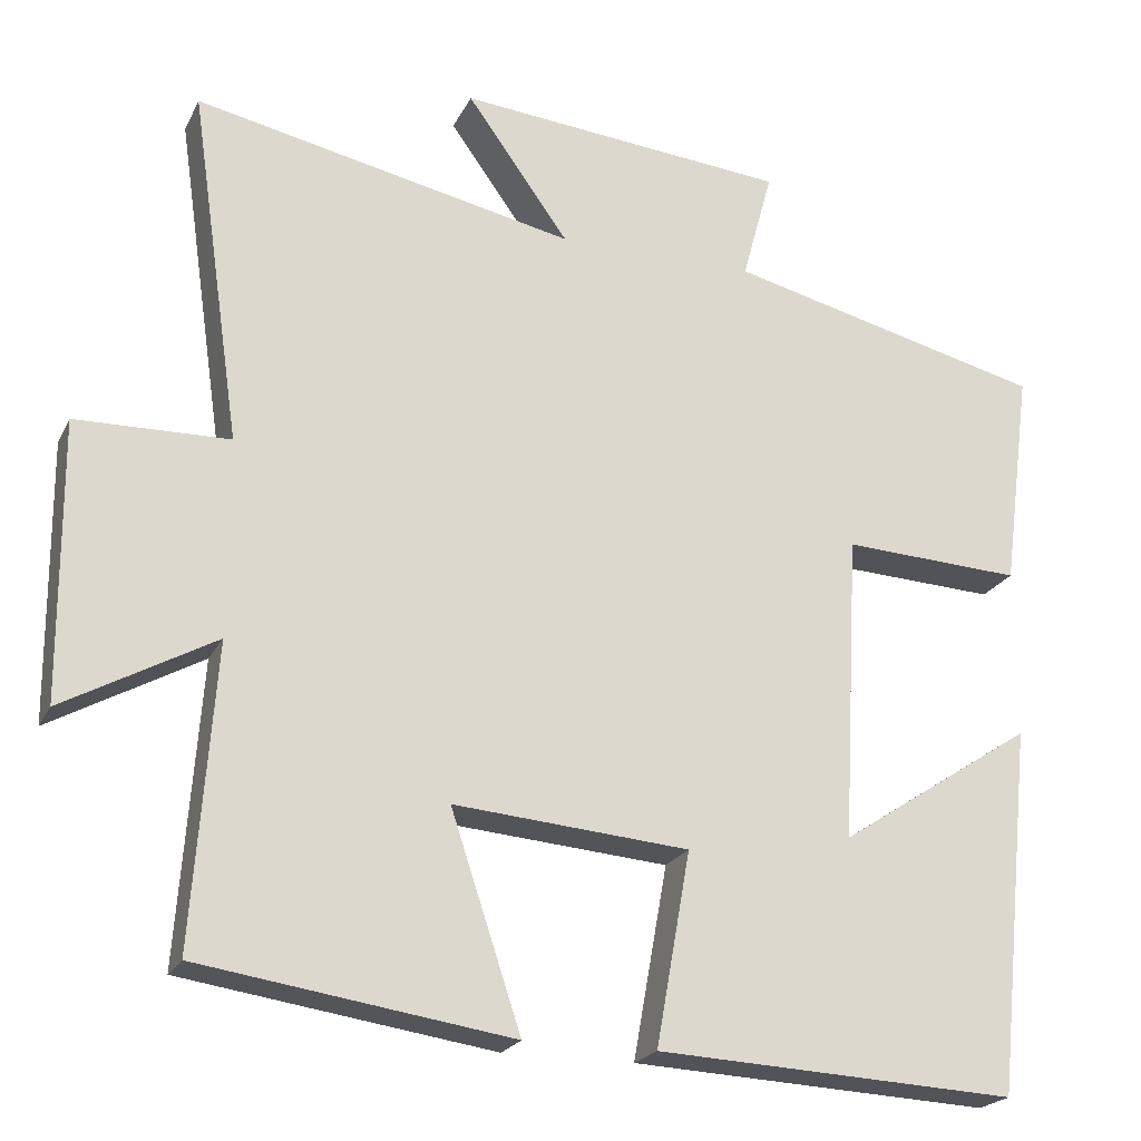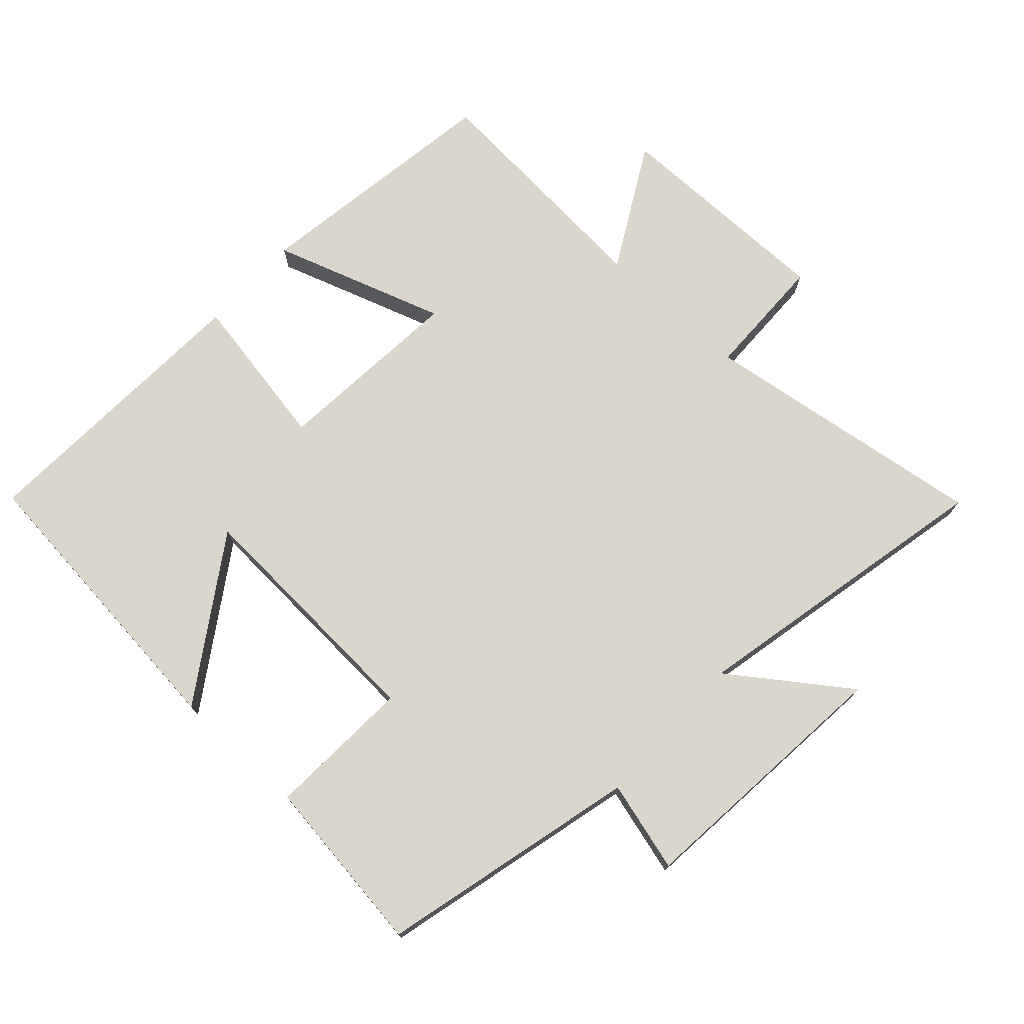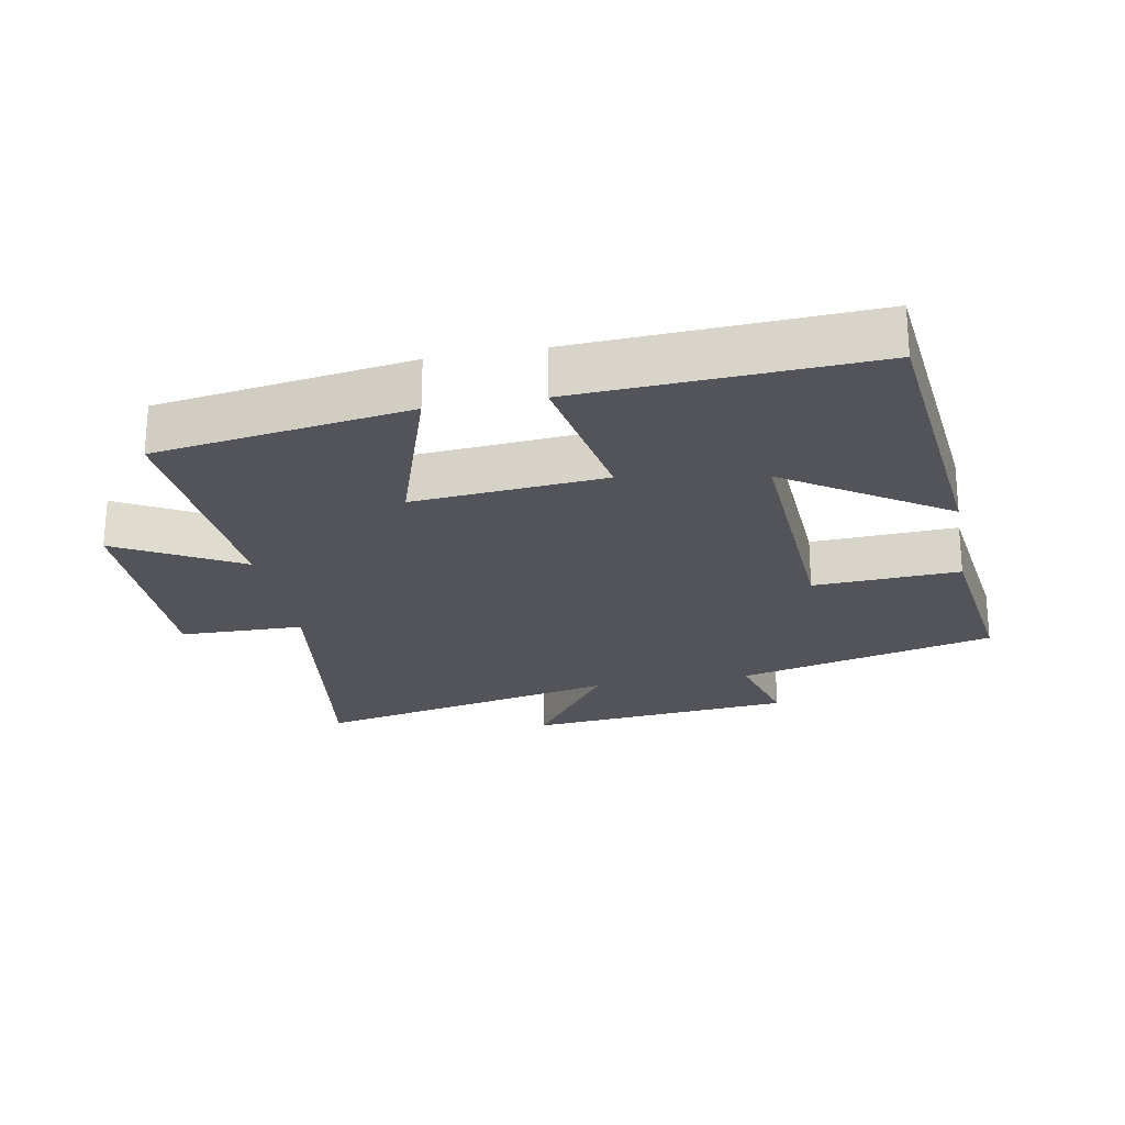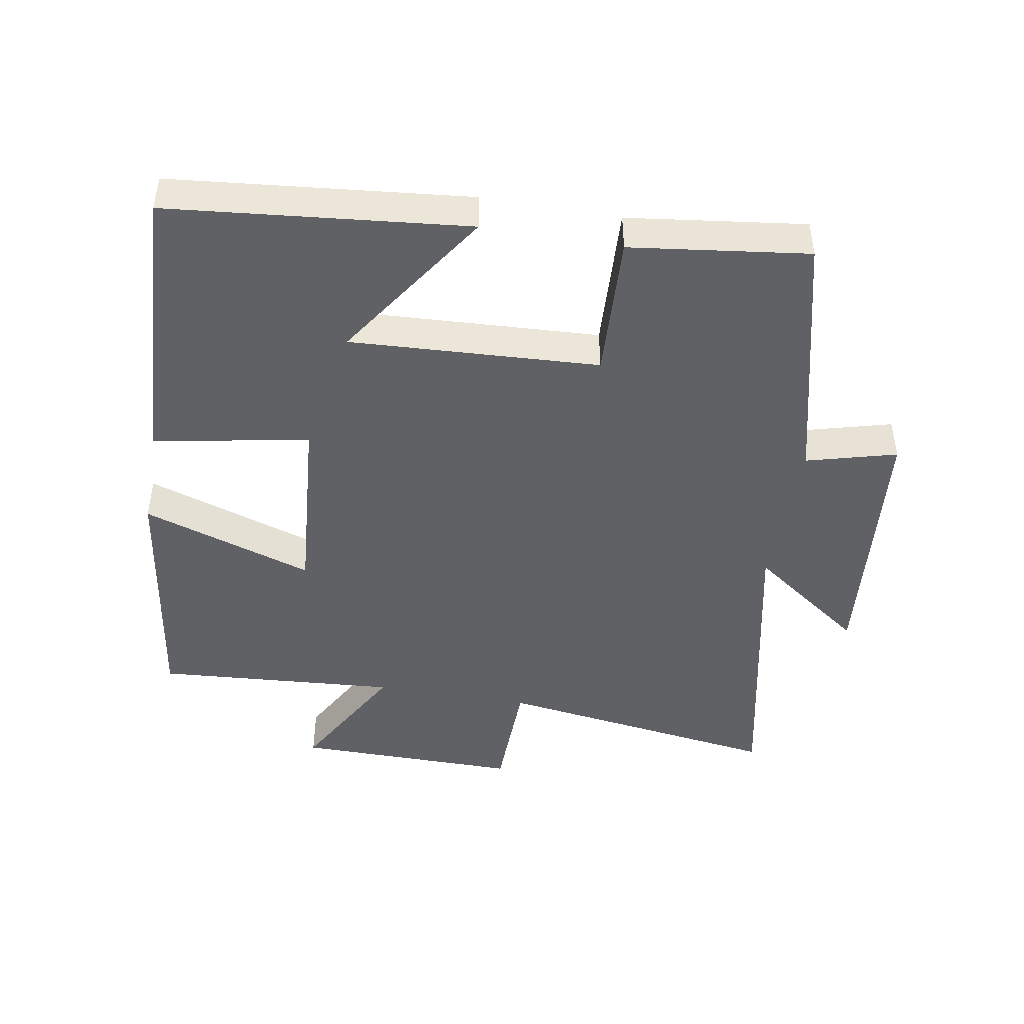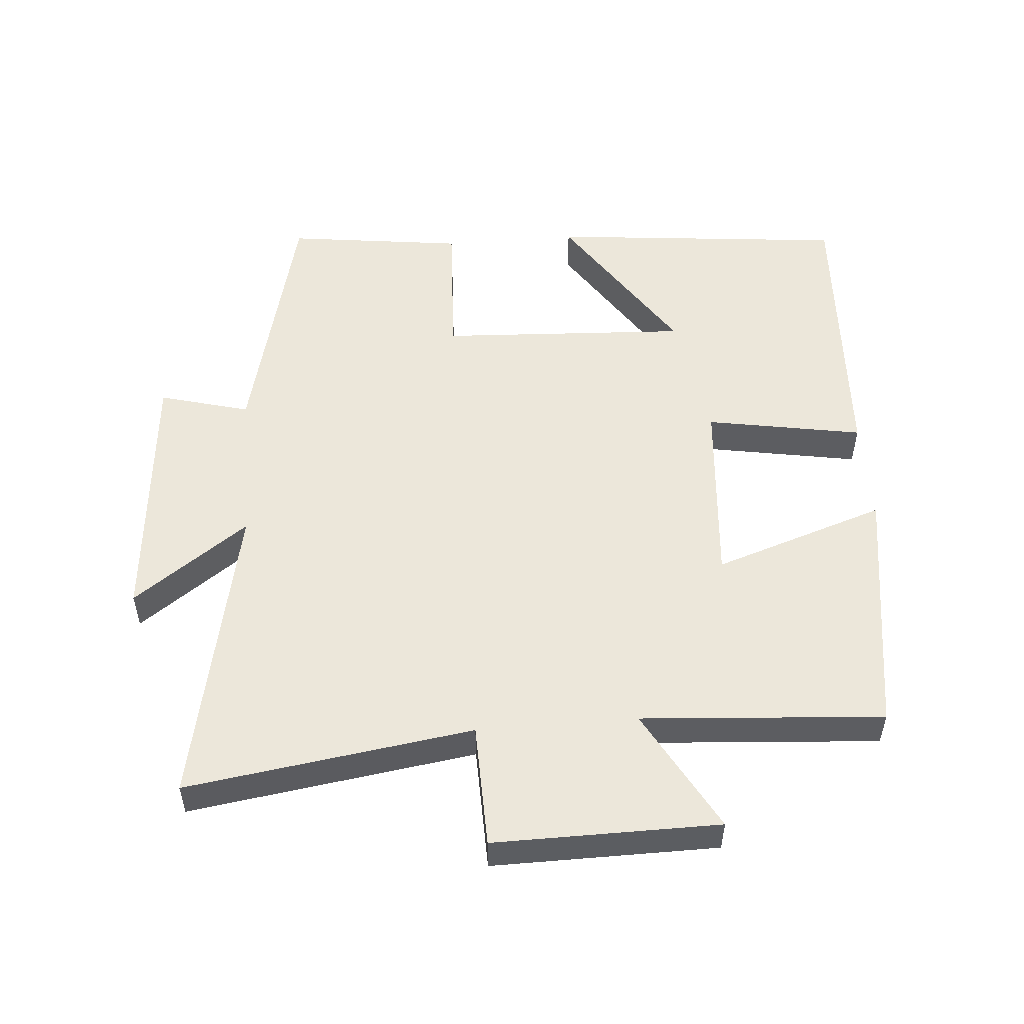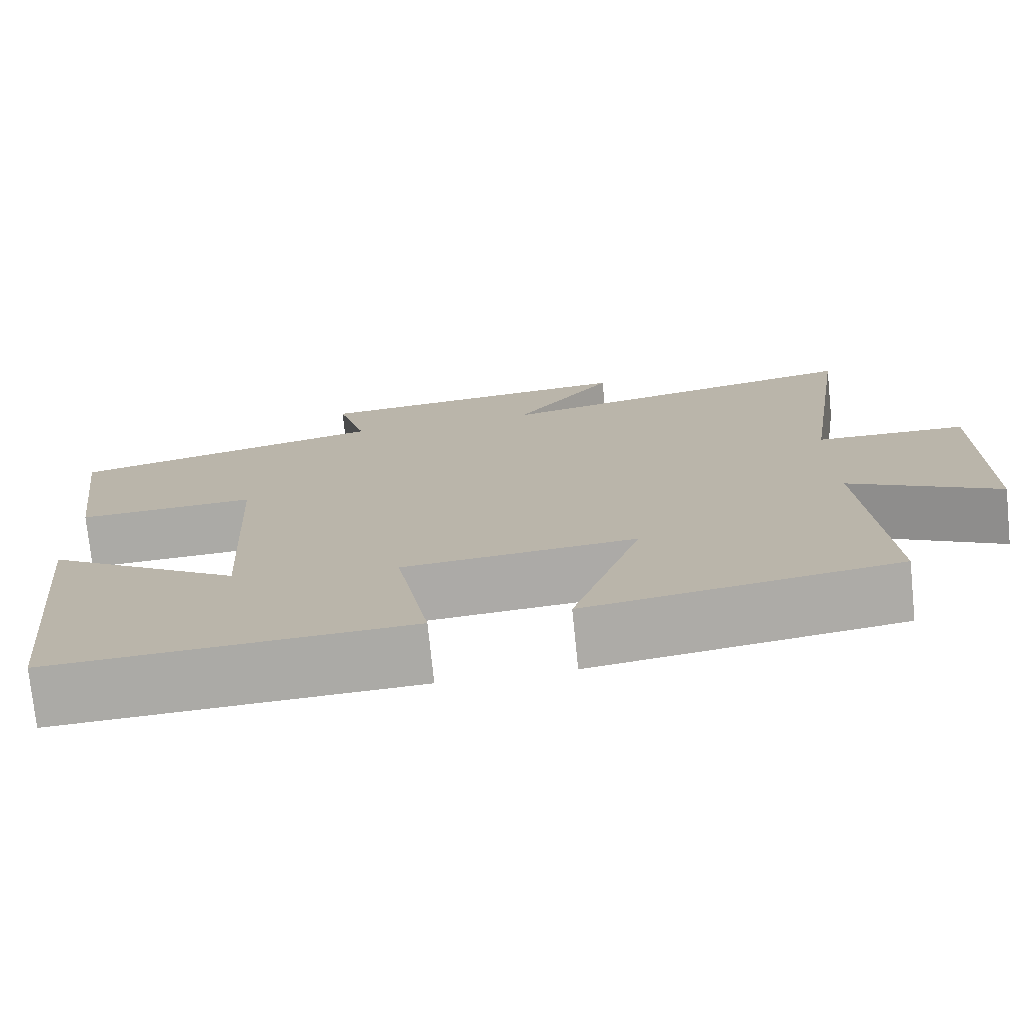
<metadata>
{"format":"obj","ext":"obj","renderer":"f3d","projection":"perspective","resolution":1024,"background":"white","views":[{"elev":-21.7,"azim":159.6,"up":"+Z"},{"elev":74.1,"azim":-47.5,"up":"+Y"},{"elev":-23.7,"azim":-169.4,"up":"+Y"},{"elev":-45.6,"azim":-99.9,"up":"+Y"},{"elev":52.8,"azim":85.3,"up":"+Y"},{"elev":-75.2,"azim":5.8,"up":"+Z"}]}
</metadata>
<code>
v 0.562 0.07 0.598
v 0.5 0.07 0.165
v 0.687 0.07 0.161
v 0.685 0.07 -0.179
v 0.5 0.07 -0.077
v 0.527 0.07 -0.443
v 0.146 0.07 -0.5
v 0.232 0.07 -0.24
v -0.056 0.07 -0.264
v -0.014 0.07 -0.5
v -0.454 0.07 -0.522
v -0.5 0.07 -0.072
v -0.261 0.07 -0.229
v -0.281 0.07 0.147
v -0.5 0.07 0.136
v -0.535 0.07 0.404
v -0.146 0.07 0.5
v -0.183 0.07 0.636
v 0.221 0.07 0.674
v 0.096 0.07 0.5
v 0.562 0 0.598
v 0.5 0 0.165
v 0.687 0 0.161
v 0.685 0 -0.179
v 0.5 0 -0.077
v 0.527 0 -0.443
v 0.146 0 -0.5
v 0.232 0 -0.24
v -0.056 0 -0.264
v -0.014 0 -0.5
v -0.454 0 -0.522
v -0.5 0 -0.072
v -0.261 0 -0.229
v -0.281 0 0.147
v -0.5 0 0.136
v -0.535 0 0.404
v -0.146 0 0.5
v -0.183 0 0.636
v 0.221 0 0.674
v 0.096 0 0.5
f 17 18 19 20
f 16 17 20
f 15 16 20
f 14 15 20
f 20 1 2
f 14 20 2
f 13 14 2
f 10 11 12 13
f 9 10 13
f 13 2 3
f 9 13 3
f 8 9 3
f 5 6 7 8
f 5 8 3
f 3 4 5
f 40 39 38 37
f 40 37 36
f 40 36 35
f 40 35 34
f 22 21 40
f 22 40 34
f 22 34 33
f 33 32 31 30
f 33 30 29
f 23 22 33
f 23 33 29
f 23 29 28
f 28 27 26 25
f 23 28 25
f 25 24 23
f 1 21 22 2
f 2 22 23 3
f 3 23 24 4
f 4 24 25 5
f 5 25 26 6
f 6 26 27 7
f 7 27 28 8
f 8 28 29 9
f 9 29 30 10
f 10 30 31 11
f 11 31 32 12
f 12 32 33 13
f 13 33 34 14
f 14 34 35 15
f 15 35 36 16
f 16 36 37 17
f 17 37 38 18
f 18 38 39 19
f 19 39 40 20
f 20 40 21 1

</code>
